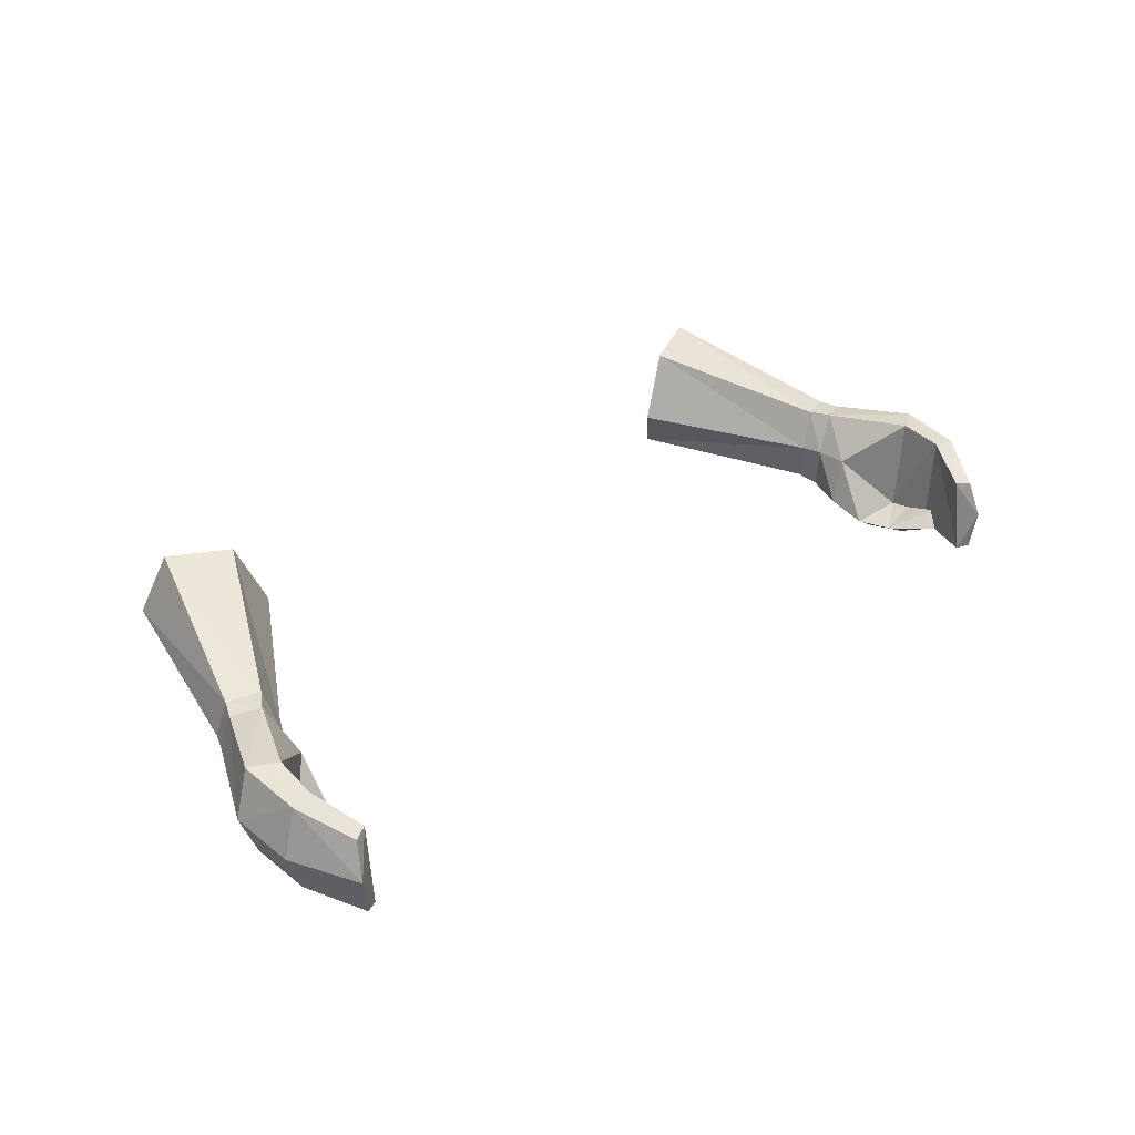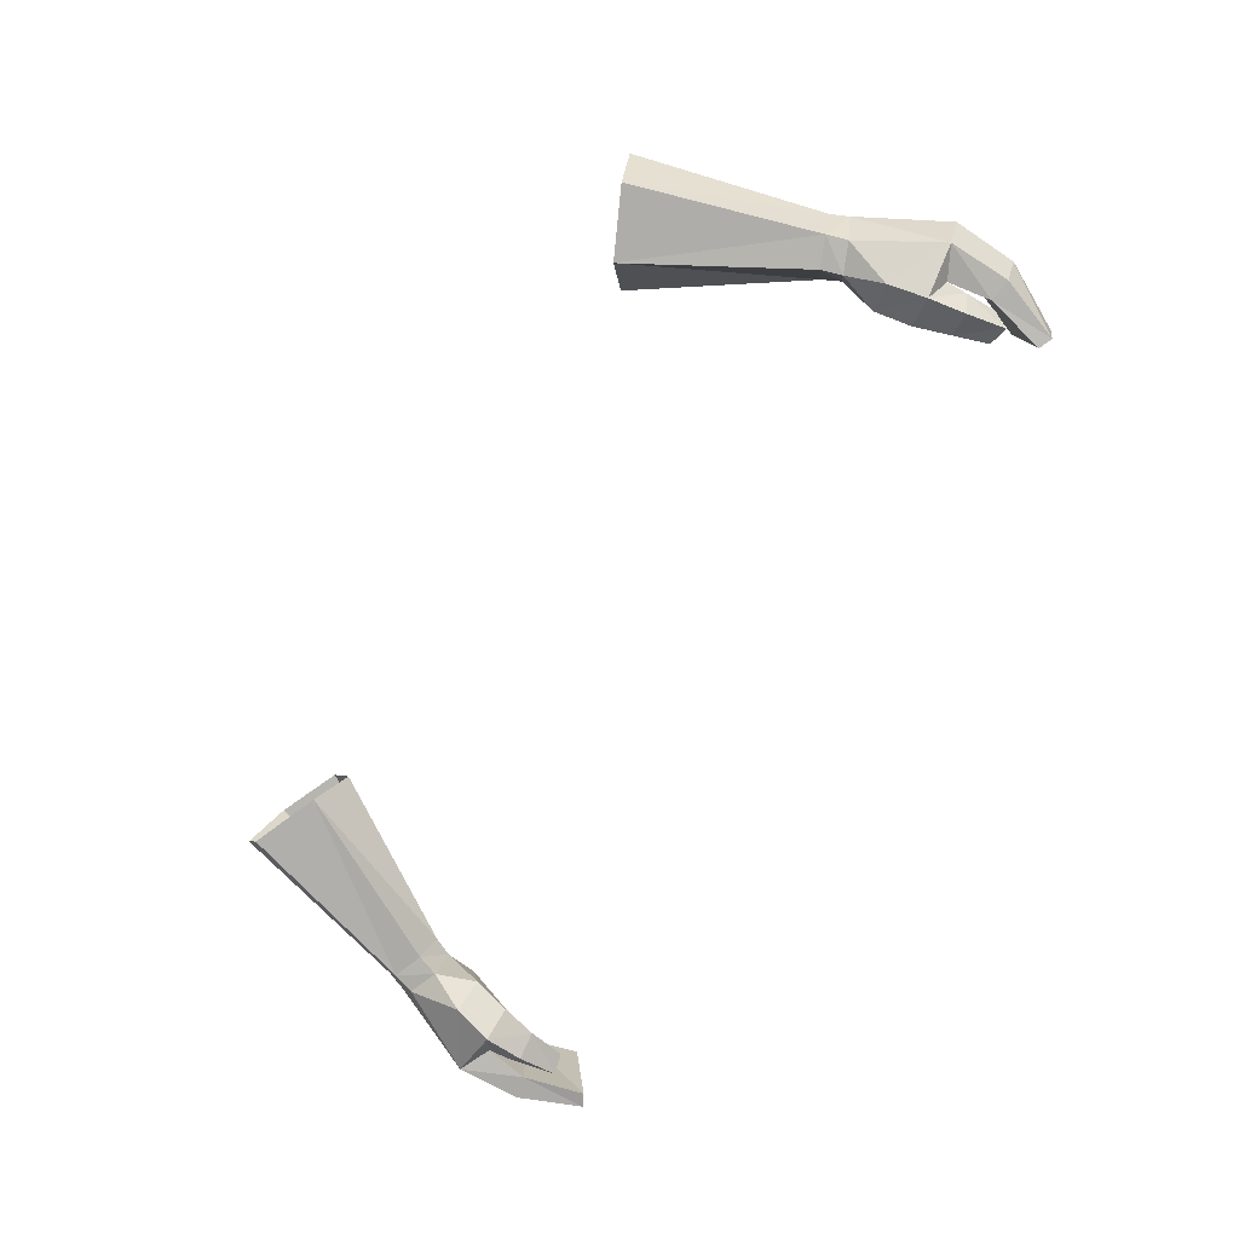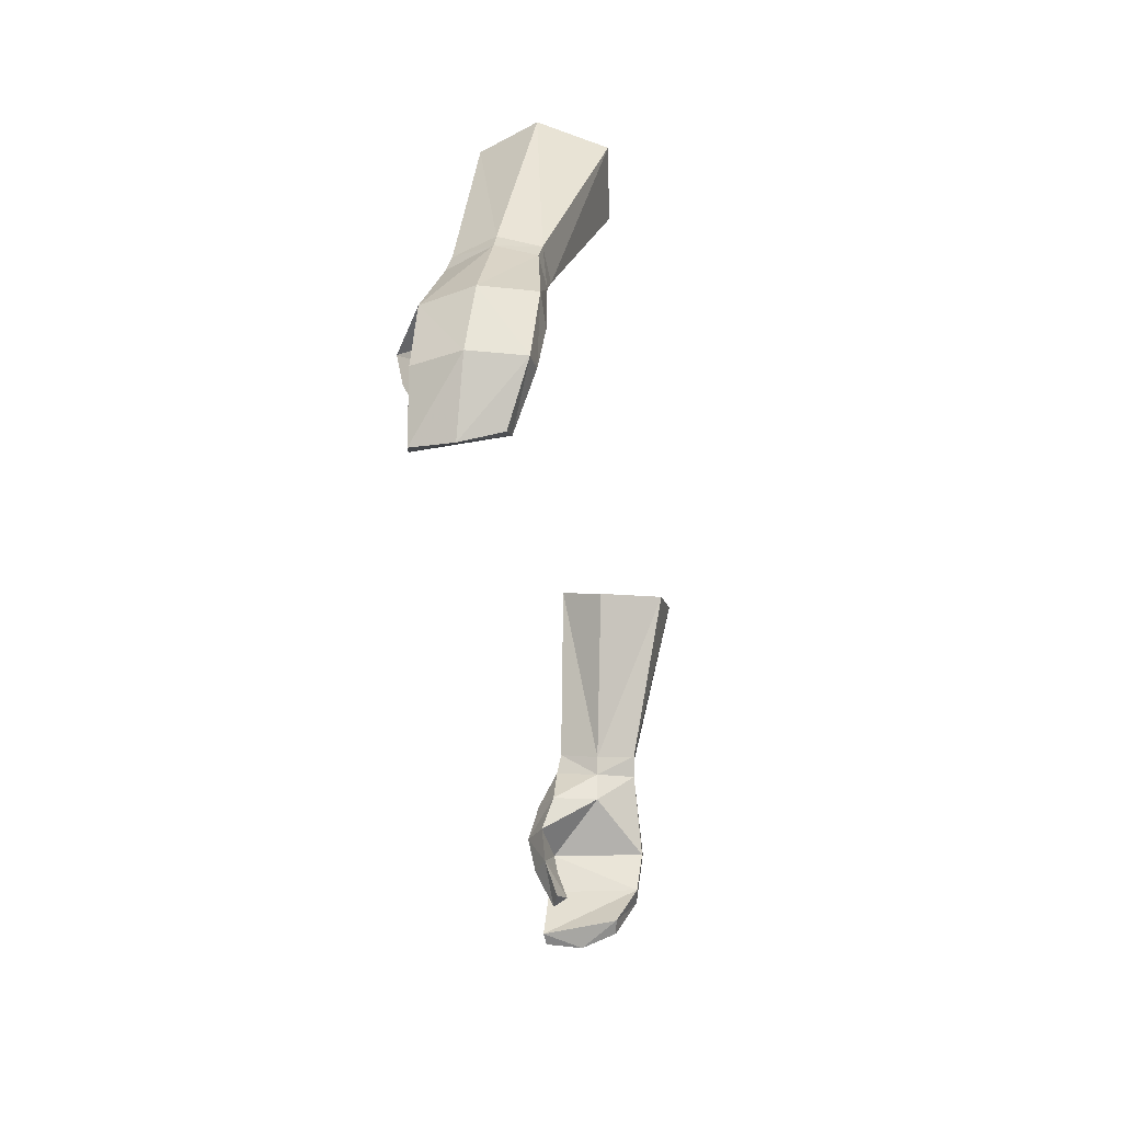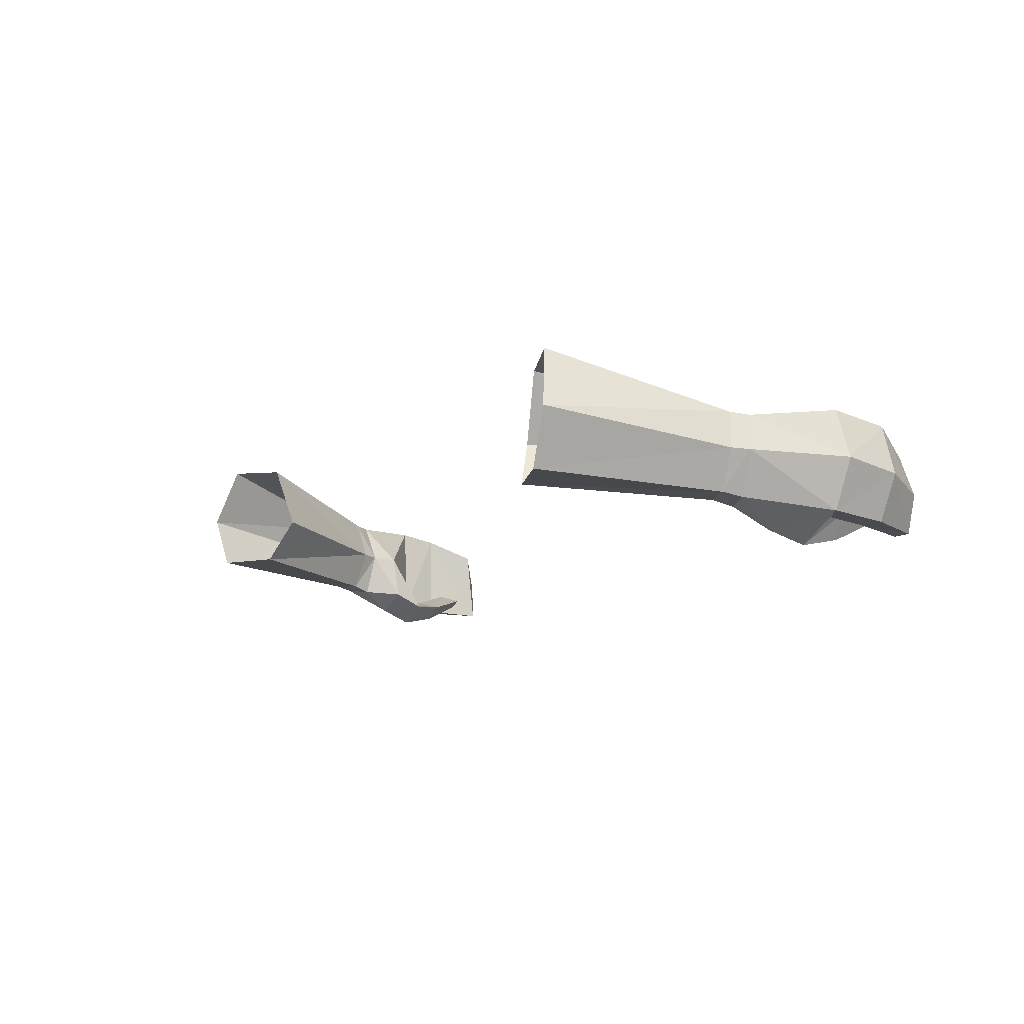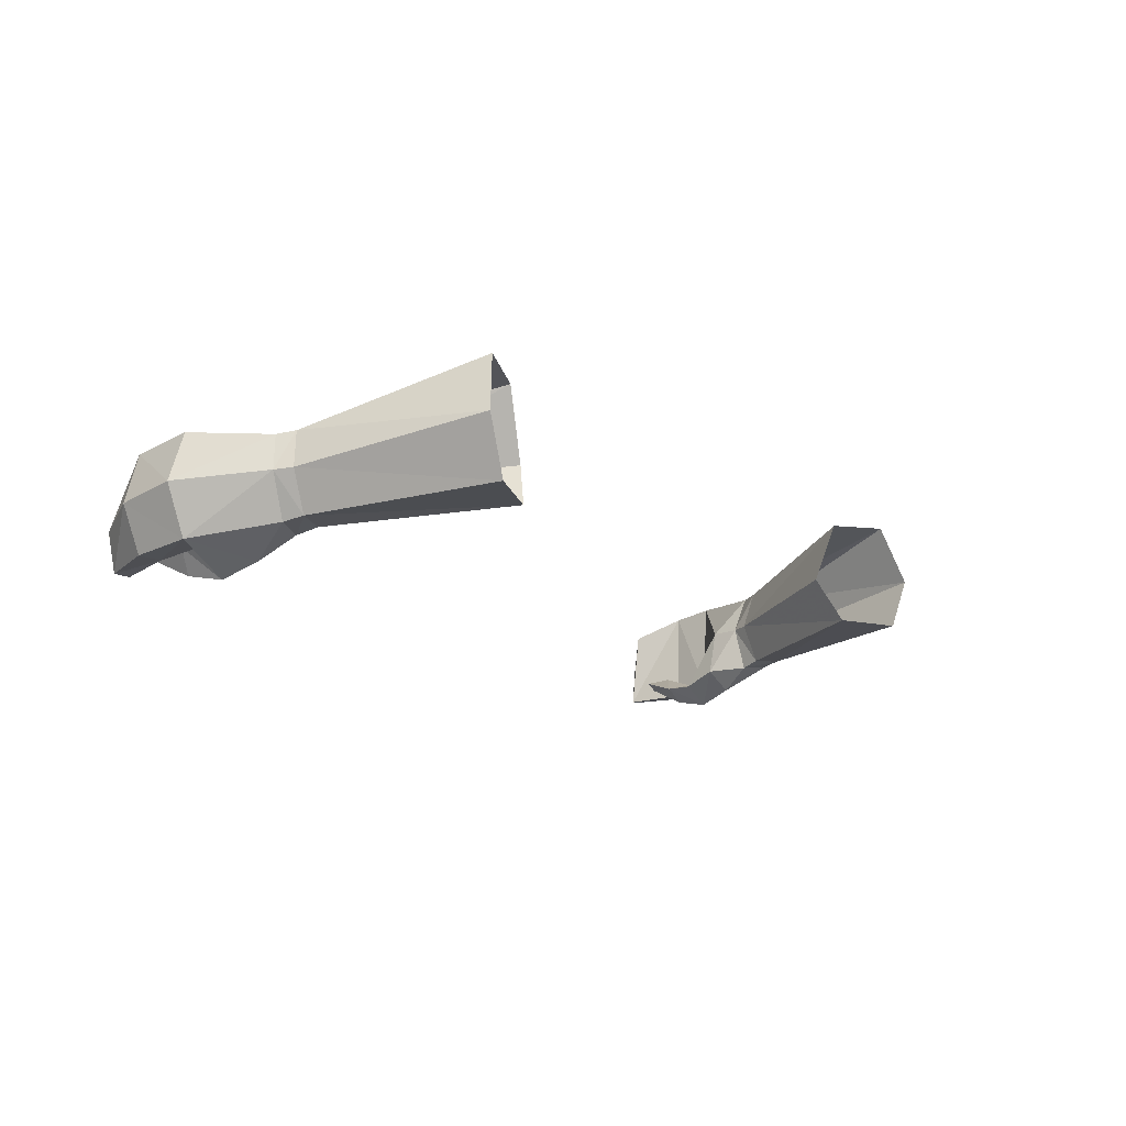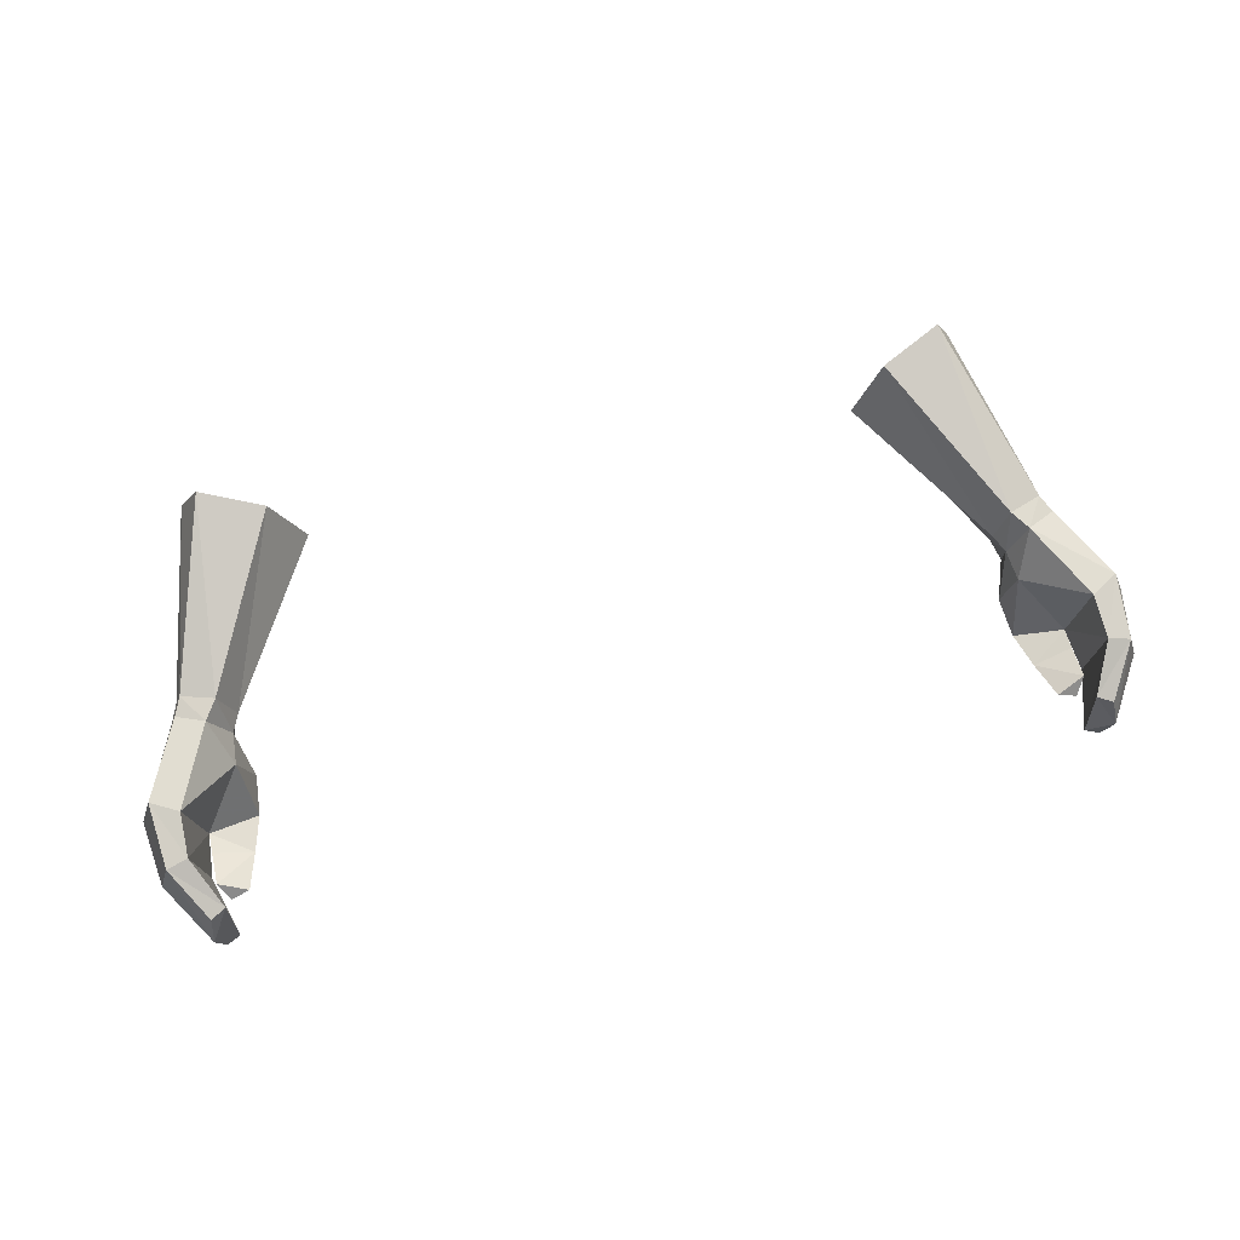
<metadata>
{"format":"obj","ext":"obj","renderer":"f3d","projection":"perspective","resolution":1024,"background":"white","views":[{"elev":33.6,"azim":136.7,"up":"+Y"},{"elev":-76.5,"azim":60.5,"up":"+Y"},{"elev":-36.5,"azim":96.8,"up":"+Z"},{"elev":-9.9,"azim":58.0,"up":"+Y"},{"elev":-14.1,"azim":-53.7,"up":"+Y"},{"elev":71.2,"azim":166.1,"up":"+Y"}]}
</metadata>
<code>
g taoist_glove_male_38740
v -19.07 1.763 50.19
v -19.33 1.582 49.26
v -17.97 1.398 48.73
v -17.69 1.653 49.68
v -19.44 5.352 49.98
v -19.82 5.238 49.16
v -20.21 3.566 49.48
v -19.87 3.613 50.31
v -17.7 3.553 48.37
v -17.32 3.617 49.19
v -17.94 5.489 49.46
v -17.32 3.617 49.19
v -17.7 3.553 48.37
v -18.54 5.422 48.58
v -21.52 5.558 45.59
v -20.26 5.614 44.88
v -21.33 1.017 45.59
v -22.24 3.309 45.47
v -17.32 1.302 46.9
v -18.57 0.3792 47.16
v -18.92 -0.222 45.43
v -17.59 0.6677 45.27
v -19.87 1.041 44.88
v -19.88 1.209 43.93
v -19.16 0.1444 43.63
v -18.07 0.7757 43.65
v -19.88 1.209 43.93
v -19.87 1.041 44.88
v -17.59 0.6677 45.27
v -19.86 1.712 42.4
v -19.44 1.061 41.73
v -19.86 1.712 42.4
v -18.57 1.336 41.91
v -20.35 5.298 42.89
v -21.35 5.174 42.65
v -22 2.89 42.57
v -19.34 4.287 40.7
v -20.04 4.189 40.32
v -20.32 2.429 39.75
v -21.19 0.7724 42.76
v -20.14 0.7409 42.94
v -20.03 0.6199 39.92
v -19.42 0.5471 40.22
v -20.14 0.7409 42.94
v -19.42 0.5471 40.22
v -20.32 2.429 39.75
v -20.04 4.189 40.32
v -18.57 1.336 41.91
v -18.07 0.7757 43.65
v -16.81 7.718 58.11
v -13.98 7.468 56.83
v -12.66 4.36 56.36
v -13.65 2.252 57.29
v -12.66 4.36 56.36
v -17.87 4.87 58.87
v -16.72 2.315 58.64
v -17.85 3.527 46.96
v -17.32 1.302 46.9
v -19.44 1.061 41.73
v -20.03 0.6199 39.92
v 18.94 1.763 50.19
v 17.56 1.653 49.68
v 17.84 1.398 48.73
v 19.2 1.582 49.26
v 19.31 5.352 49.98
v 19.74 3.613 50.31
v 20.08 3.566 49.48
v 19.69 5.238 49.16
v 17.58 3.553 48.37
v 17.19 3.617 49.19
v 17.81 5.489 49.46
v 18.41 5.422 48.58
v 17.58 3.553 48.37
v 17.19 3.617 49.19
v 21.39 5.558 45.59
v 20.13 5.614 44.88
v 21.2 1.017 45.59
v 22.11 3.309 45.47
v 17.19 1.302 46.9
v 17.47 0.6677 45.27
v 18.79 -0.222 45.43
v 18.44 0.3792 47.16
v 19.03 0.1444 43.63
v 19.75 1.209 43.93
v 19.74 1.042 44.88
v 17.95 0.7757 43.65
v 17.47 0.6677 45.27
v 19.74 1.042 44.88
v 19.75 1.209 43.93
v 19.31 1.061 41.73
v 19.74 1.712 42.4
v 19.74 1.712 42.4
v 18.44 1.336 41.91
v 20.23 5.298 42.89
v 21.22 5.174 42.65
v 21.88 2.89 42.57
v 19.21 4.287 40.7
v 19.91 4.189 40.32
v 20.19 2.429 39.75
v 20.01 0.7409 42.94
v 21.06 0.7725 42.76
v 19.3 0.5472 40.22
v 19.9 0.62 39.92
v 19.3 0.5472 40.22
v 20.01 0.7409 42.94
v 19.91 4.189 40.32
v 20.19 2.429 39.75
v 17.95 0.7757 43.65
v 18.44 1.336 41.91
v 13.85 7.468 56.83
v 16.68 7.718 58.11
v 13.53 2.252 57.29
v 12.53 4.36 56.36
v 12.53 4.36 56.36
v 17.74 4.87 58.87
v 16.59 2.315 58.64
v 17.72 3.527 46.96
v 17.19 1.302 46.9
v 19.31 1.061 41.73
v 19.9 0.62 39.92
f 1 2 3
f 3 4 1
f 5 6 7
f 7 8 5
f 9 10 4
f 4 3 9
f 1 8 7
f 7 2 1
f 11 12 13
f 13 14 11
f 5 11 14
f 14 6 5
f 15 6 14
f 14 16 15
f 17 2 7
f 7 18 17
f 19 20 21
f 21 22 19
f 21 23 24
f 24 25 21
f 26 27 28
f 28 29 26
f 24 30 31
f 31 25 24
f 32 27 26
f 26 33 32
f 34 35 15
f 15 16 34
f 35 36 18
f 18 15 35
f 37 38 35
f 35 34 37
f 35 38 39
f 39 36 35
f 17 40 41
f 41 23 17
f 41 40 42
f 42 43 41
f 42 40 36
f 36 39 42
f 34 44 45
f 45 37 34
f 36 40 17
f 17 18 36
f 28 44 34
f 34 16 28
f 37 45 46
f 46 47 37
f 31 48 49
f 49 25 31
f 21 25 49
f 49 22 21
f 11 5 50
f 50 51 11
f 10 52 53
f 53 4 10
f 12 11 51
f 51 54 12
f 5 8 55
f 55 50 5
f 1 4 53
f 53 56 1
f 6 15 18
f 18 7 6
f 14 57 16
f 20 17 21
f 3 2 20
f 19 3 20
f 9 3 19
f 13 58 57
f 21 17 23
f 29 57 58
f 59 32 33
f 28 16 57
f 28 57 29
f 57 14 13
f 60 46 45
f 20 2 17
f 55 8 56
f 56 8 1
f 61 62 63
f 63 64 61
f 65 66 67
f 67 68 65
f 69 63 62
f 62 70 69
f 61 64 67
f 67 66 61
f 71 72 73
f 73 74 71
f 65 68 72
f 72 71 65
f 75 76 72
f 72 68 75
f 77 78 67
f 67 64 77
f 79 80 81
f 81 82 79
f 81 83 84
f 84 85 81
f 86 87 88
f 88 89 86
f 84 83 90
f 90 91 84
f 92 93 86
f 86 89 92
f 94 76 75
f 75 95 94
f 95 75 78
f 78 96 95
f 97 94 95
f 95 98 97
f 95 96 99
f 99 98 95
f 77 85 100
f 100 101 77
f 100 102 103
f 103 101 100
f 103 99 96
f 96 101 103
f 94 97 104
f 104 105 94
f 96 78 77
f 77 101 96
f 88 76 94
f 94 105 88
f 97 106 107
f 107 104 97
f 90 83 108
f 108 109 90
f 81 80 108
f 108 83 81
f 71 110 111
f 111 65 71
f 70 62 112
f 112 113 70
f 74 114 110
f 110 71 74
f 65 111 115
f 115 66 65
f 61 116 112
f 112 62 61
f 68 67 78
f 78 75 68
f 117 72 76
f 77 82 81
f 64 63 82
f 63 79 82
f 63 69 79
f 118 73 117
f 77 81 85
f 117 87 118
f 92 119 93
f 76 88 117
f 117 88 87
f 72 117 73
f 107 120 104
f 64 82 77
f 66 115 116
f 66 116 61

</code>
